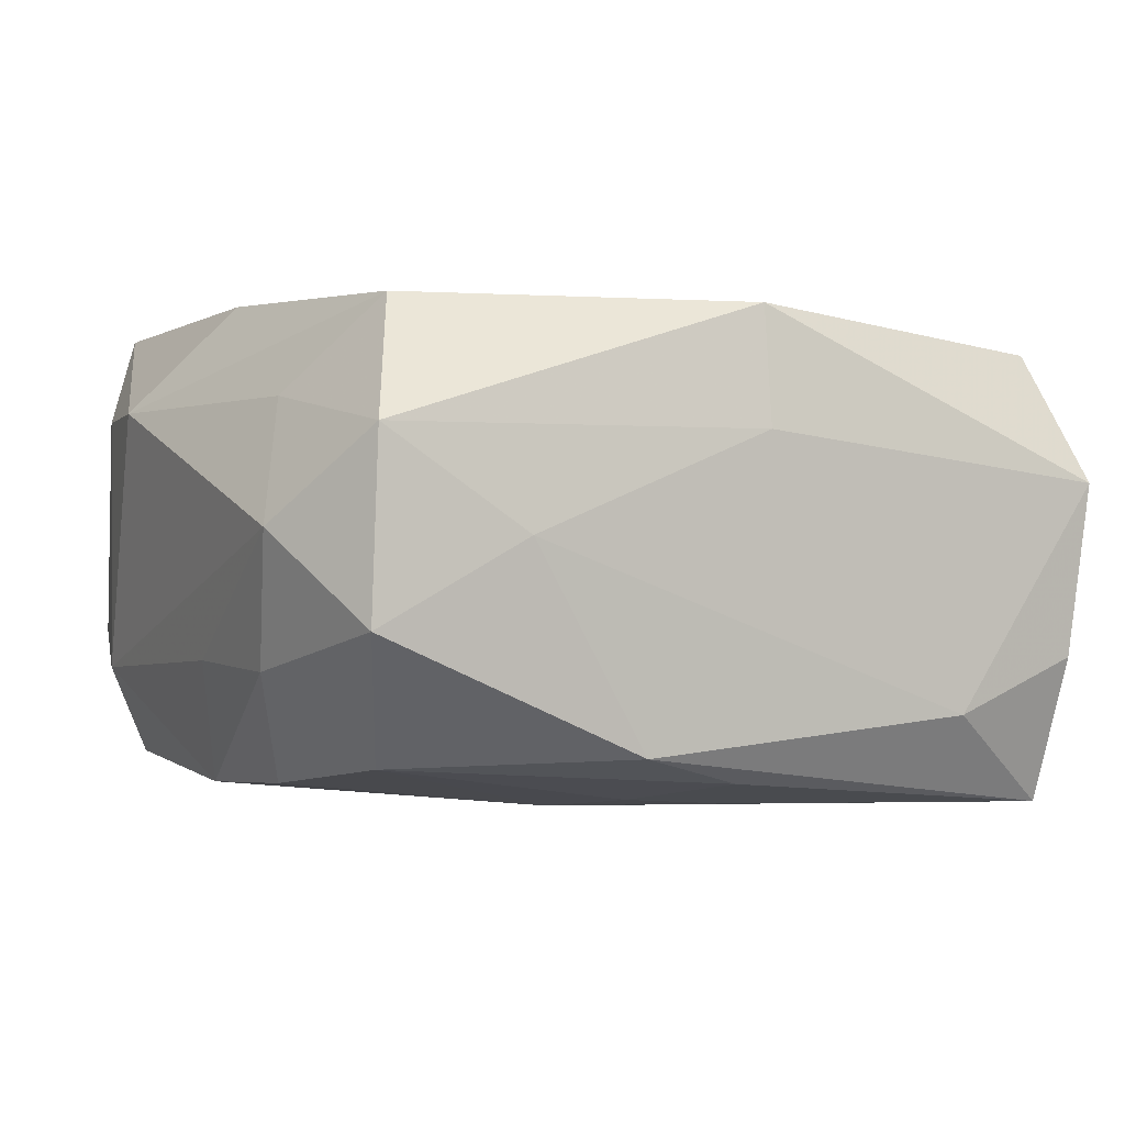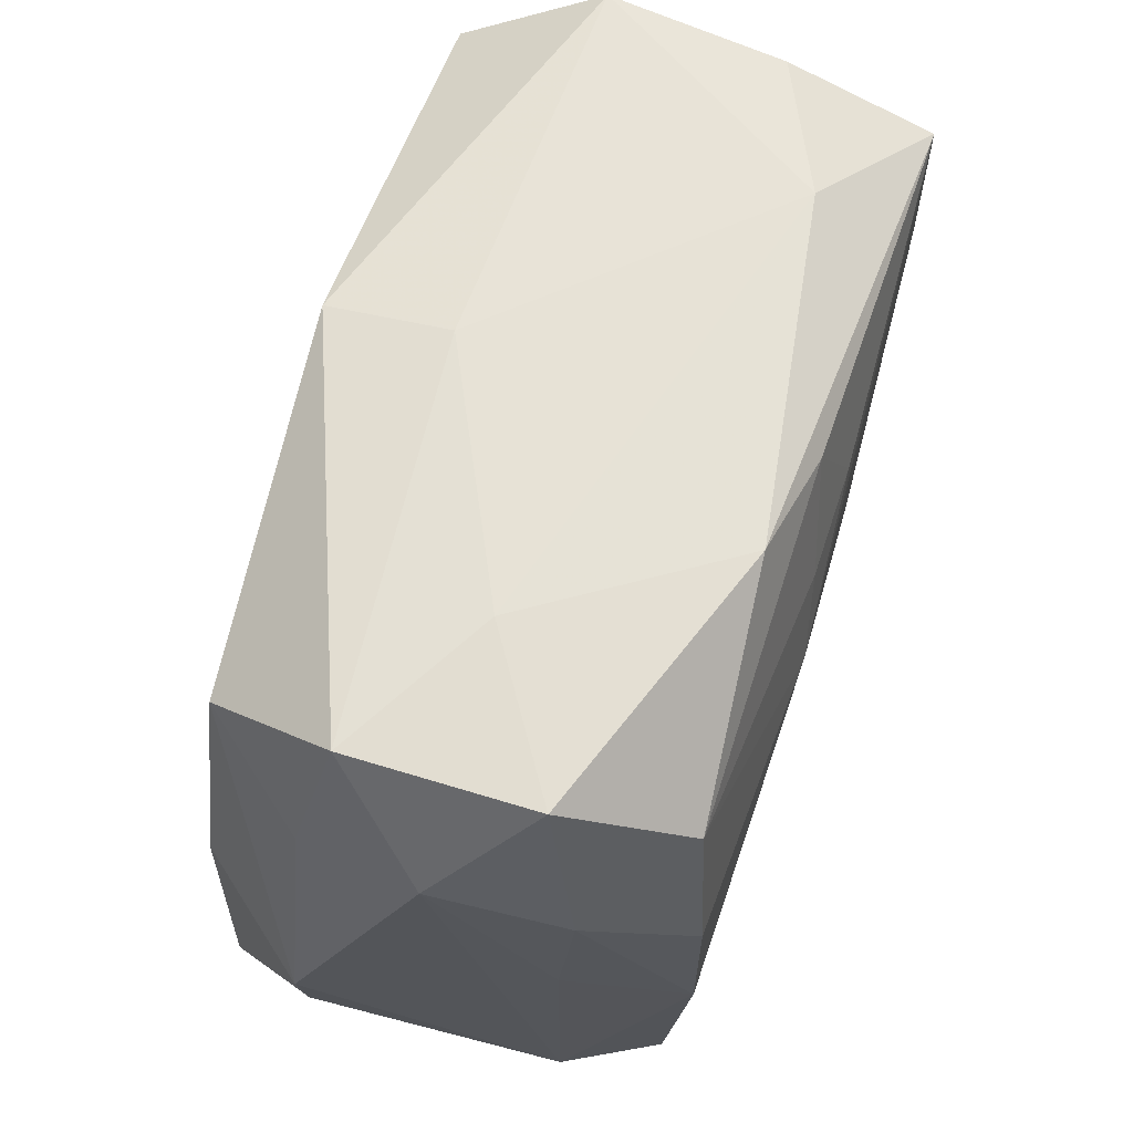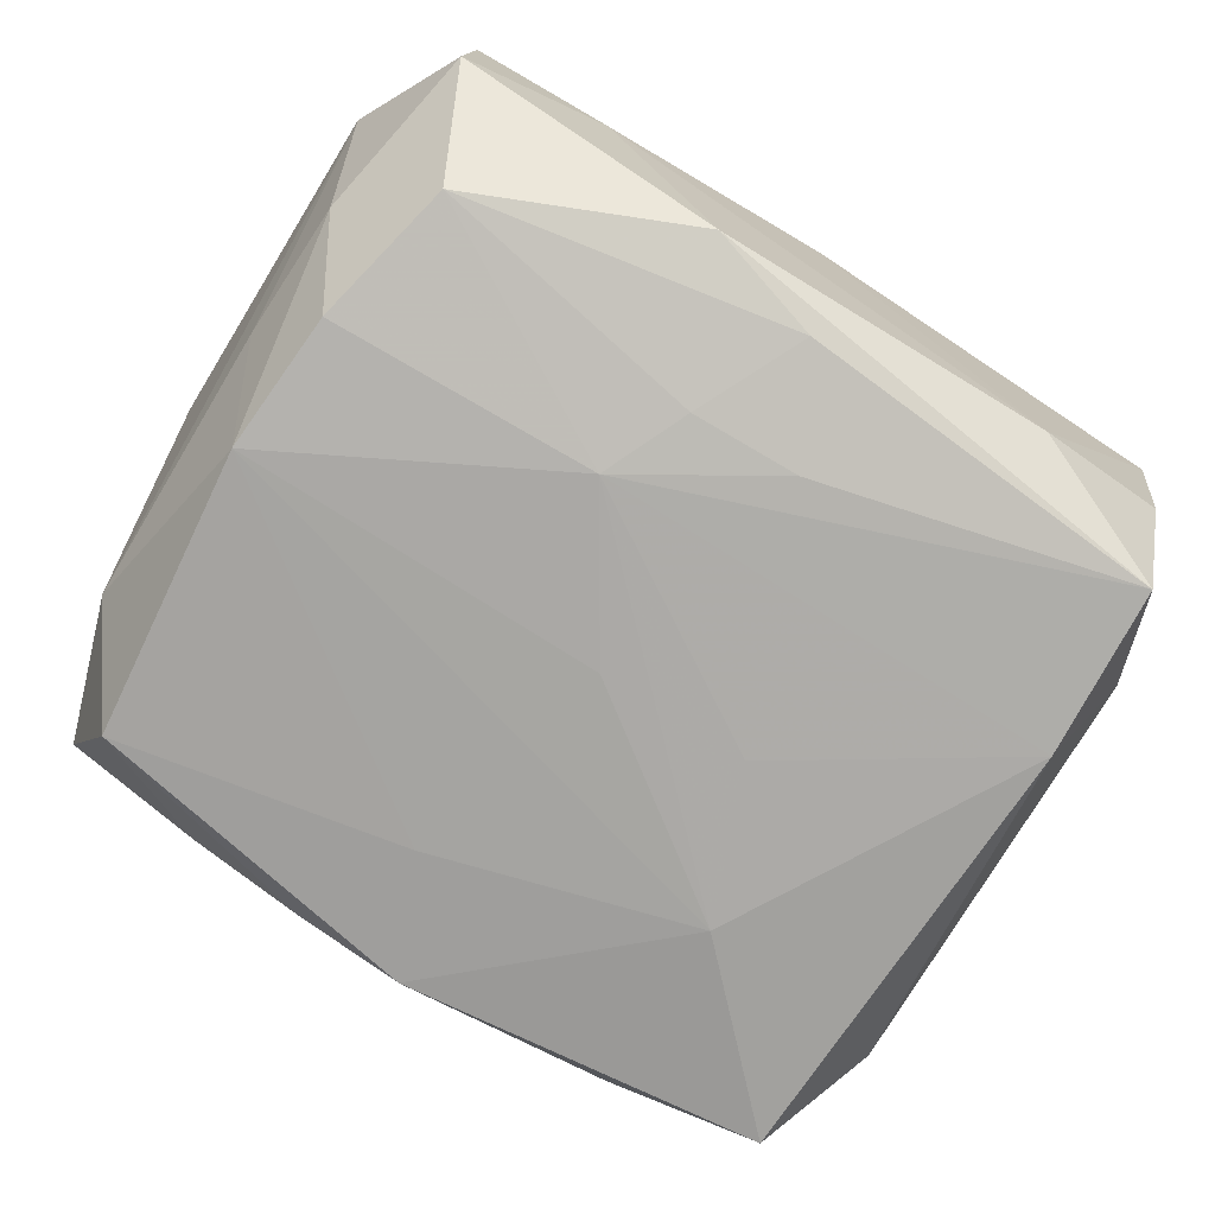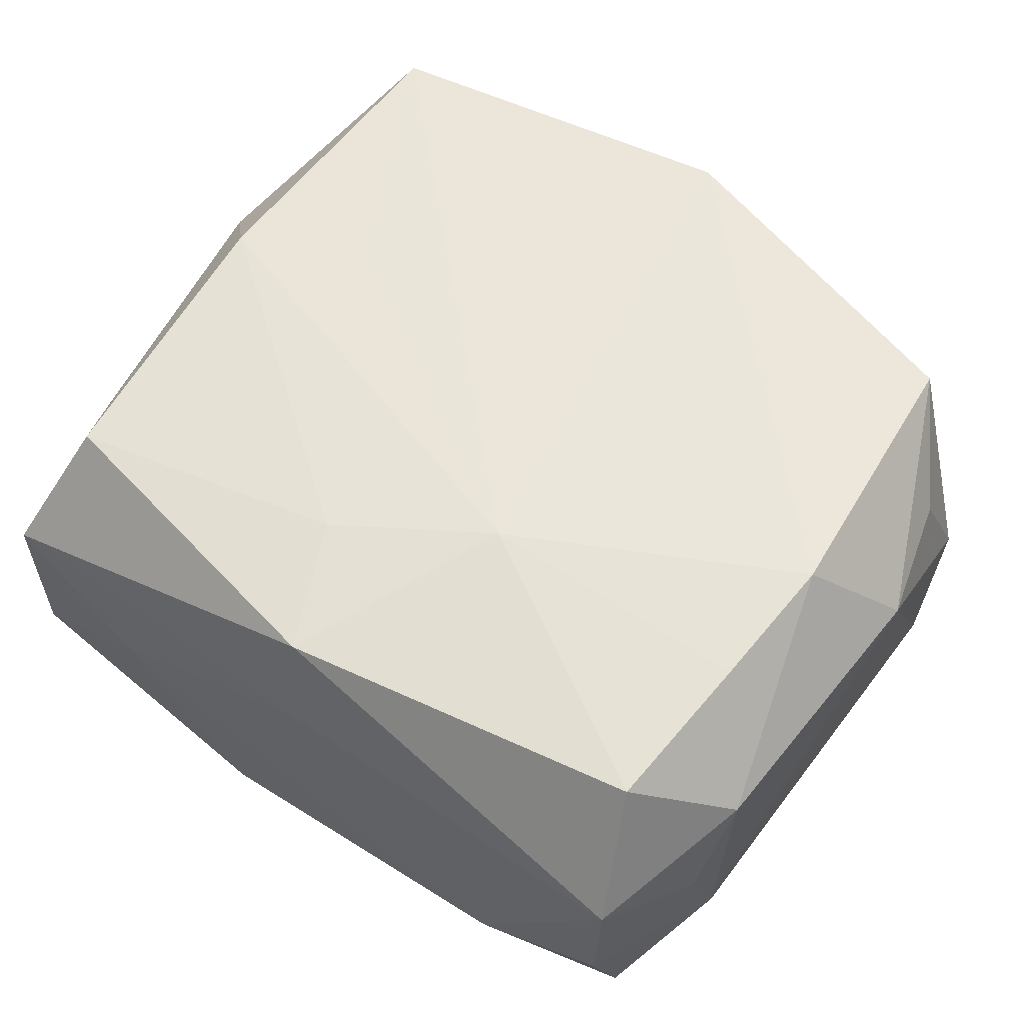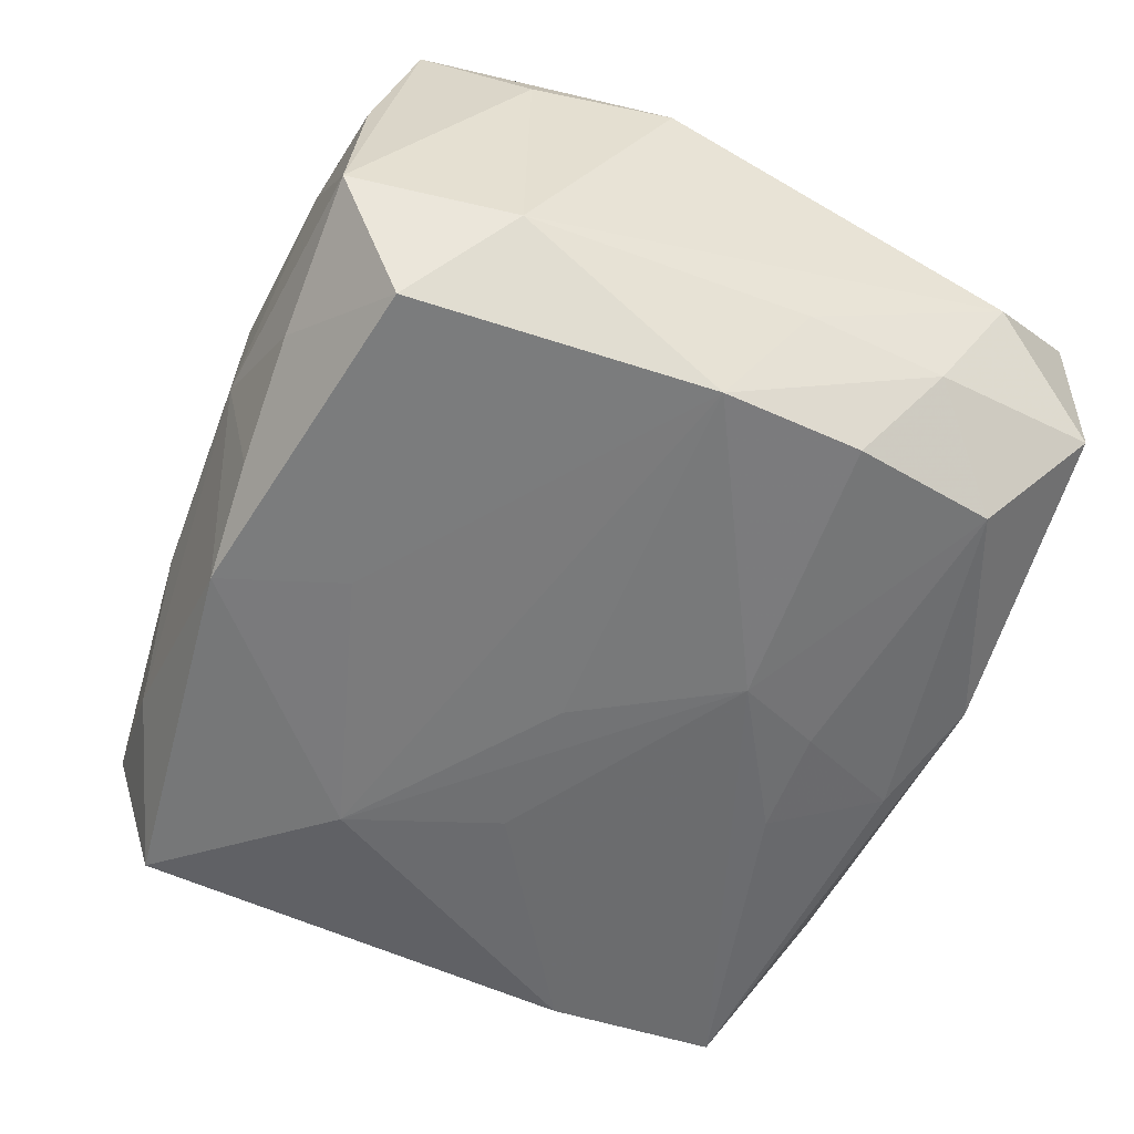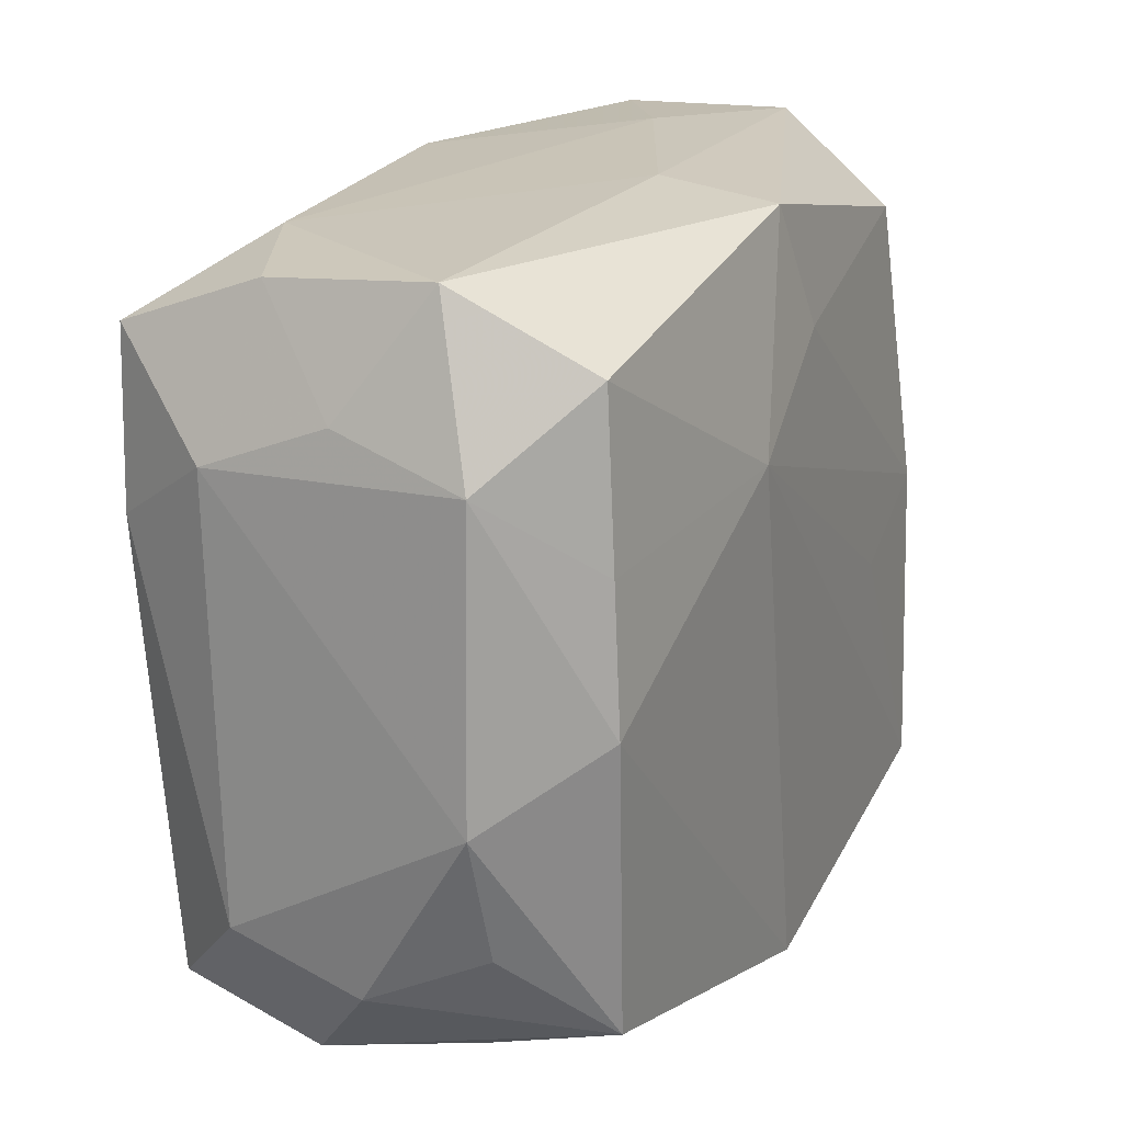
<metadata>
{"format":"obj","ext":"obj","renderer":"f3d","projection":"perspective","resolution":1024,"background":"white","views":[{"elev":-3.8,"azim":151.8,"up":"+Z"},{"elev":64.4,"azim":105.5,"up":"+Y"},{"elev":-77.1,"azim":148.7,"up":"+Z"},{"elev":55.7,"azim":-143.9,"up":"+Z"},{"elev":-53.8,"azim":68.1,"up":"+Z"},{"elev":20.8,"azim":-65.7,"up":"+Y"}]}
</metadata>
<code>
v 0.03155 -0.03119 -0.005664
v 0.03025 -0.02975 0.008315
v 0.03111 0.01096 -0.01886
v 0.03706 0.02277 -0.0001267
v 0.00969 -0.03117 -0.01428
v -0.03162 0.0001596 0.01859
v -0.0352 0.017 -0.01207
v -0.03138 0.01107 -0.02081
v 0.0003281 0.02803 -0.01891
v -0.0001711 -0.03153 0.02056
v 0.03543 0.005561 -0.009343
v 0.0202 0.03254 -0.0007746
v 0.03568 -0.01776 0.01191
v 0.03786 -0.006272 0.01131
v 0.03094 -0.02612 0.02056
v 0.004273 0.02077 0.01948
v 0.03384 0.01729 0.01024
v -0.0002297 0.03254 0.008074
v -0.03095 0.01184 0.01779
v -0.02831 -0.02828 0.006688
v -0.03542 -0.02248 -0.0001401
v -0.03068 0.02545 -0.02077
v -0.0309 0.02995 -0.008816
v -0.02894 -0.02445 0.01785
v 0.01949 -0.03138 -0.01053
v 0.02841 0.02497 0.01743
v 0.005029 -0.02043 -0.01872
v -0.03003 0.02545 0.01678
v -0.017 -0.01374 -0.02063
v 0.03236 0.03148 -0.007883
v -0.03019 -0.03085 -0.006764
v -0.02991 -0.02708 -0.01874
v -0.01935 0.03085 -0.01361
v -0.01861 -0.03161 -0.01131
v -0.000421 0.03126 0.01801
v -0.03516 0.02125 -0.001524
v -0.03219 0.03139 0.005542
v 0.01939 -0.004133 0.02031
v 0.02835 0.02319 -0.01764
v 0.03531 -0.01804 -0.0094
v 0.004948 0.01896 -0.0203
v -0.004199 0.01916 -0.02074
v -0.03748 -0.006541 0.009657
v 0.000583 -0.03068 -0.01759
v 0.02962 -0.02556 -0.01672
v 0.03092 0.000457 0.01977
v -0.008625 -0.03294 -0.004814
v 0.03197 -0.0007727 -0.01896
v 0.008304 0.01178 -0.02094
v -0.03442 -0.01742 0.01008
v 0.0321 0.03199 0.006877
v -0.01903 -0.03078 0.01221
v -0.03657 0.01815 0.009511
v -0.03554 -0.01888 -0.01109
v 0.009438 -0.03335 -0.004525
v -0.00852 0.01348 0.02056
v 0.01912 -0.03079 0.01306
v 0.0005016 -0.0009576 -0.02066
v 0.009841 0.03096 -0.01691
v -0.01216 -0.001017 -0.02086
v 0.03497 0.017 -0.01046
f 6 10 56
f 17 26 14
f 51 26 17
f 14 26 46
f 35 26 51
f 55 10 47
f 10 6 24
f 49 48 58
f 45 48 40
f 30 12 51
f 59 12 30
f 56 10 15
f 14 46 15
f 56 46 16
f 16 46 26
f 16 35 56
f 26 35 16
f 29 44 32
f 49 58 29
f 29 58 48
f 32 44 34
f 34 44 55
f 55 47 34
f 54 32 31
f 32 34 31
f 31 34 47
f 43 24 6
f 6 53 43
f 43 7 54
f 53 7 43
f 19 53 6
f 19 6 56
f 5 44 45
f 45 25 5
f 55 44 5
f 5 25 55
f 49 42 41
f 59 30 39
f 49 41 39
f 14 40 4
f 4 30 51
f 4 17 14
f 51 17 4
f 38 46 56
f 56 15 38
f 38 15 46
f 57 15 10
f 2 15 57
f 57 10 55
f 13 40 14
f 14 15 13
f 9 41 42
f 59 39 9
f 9 39 41
f 22 42 49
f 22 7 23
f 22 9 42
f 59 9 22
f 45 44 27
f 44 29 27
f 27 48 45
f 27 29 48
f 10 24 52
f 52 47 10
f 52 31 47
f 21 31 24
f 54 31 21
f 21 43 54
f 18 37 35
f 18 35 51
f 51 12 18
f 36 7 53
f 53 37 36
f 23 7 36
f 36 37 23
f 33 12 59
f 23 37 33
f 33 18 12
f 37 18 33
f 33 22 23
f 59 22 33
f 28 37 53
f 53 19 28
f 35 37 28
f 56 35 28
f 28 19 56
f 3 48 49
f 49 39 3
f 11 40 48
f 11 4 40
f 1 15 2
f 1 13 15
f 40 13 1
f 45 40 1
f 1 25 45
f 55 25 1
f 1 57 55
f 2 57 1
f 8 29 32
f 8 32 54
f 8 22 49
f 54 7 8
f 7 22 8
f 24 31 20
f 20 52 24
f 31 52 20
f 24 43 50
f 50 21 24
f 43 21 50
f 30 4 61
f 61 39 30
f 61 3 39
f 4 11 61
f 48 3 61
f 61 11 48
f 49 29 60
f 60 8 49
f 29 8 60

</code>
